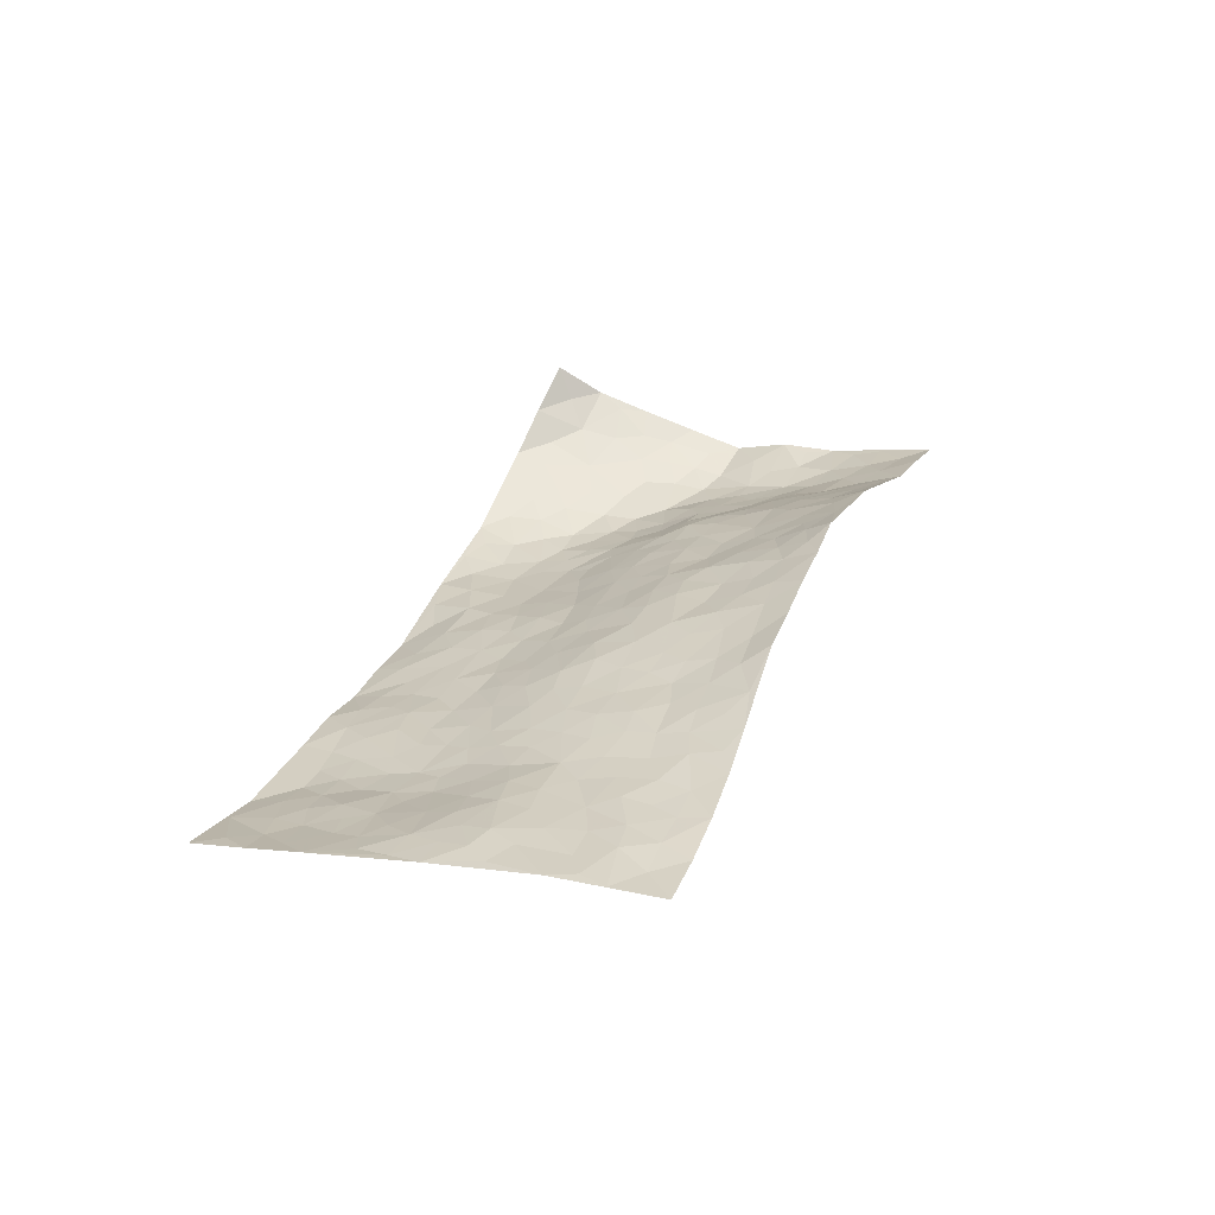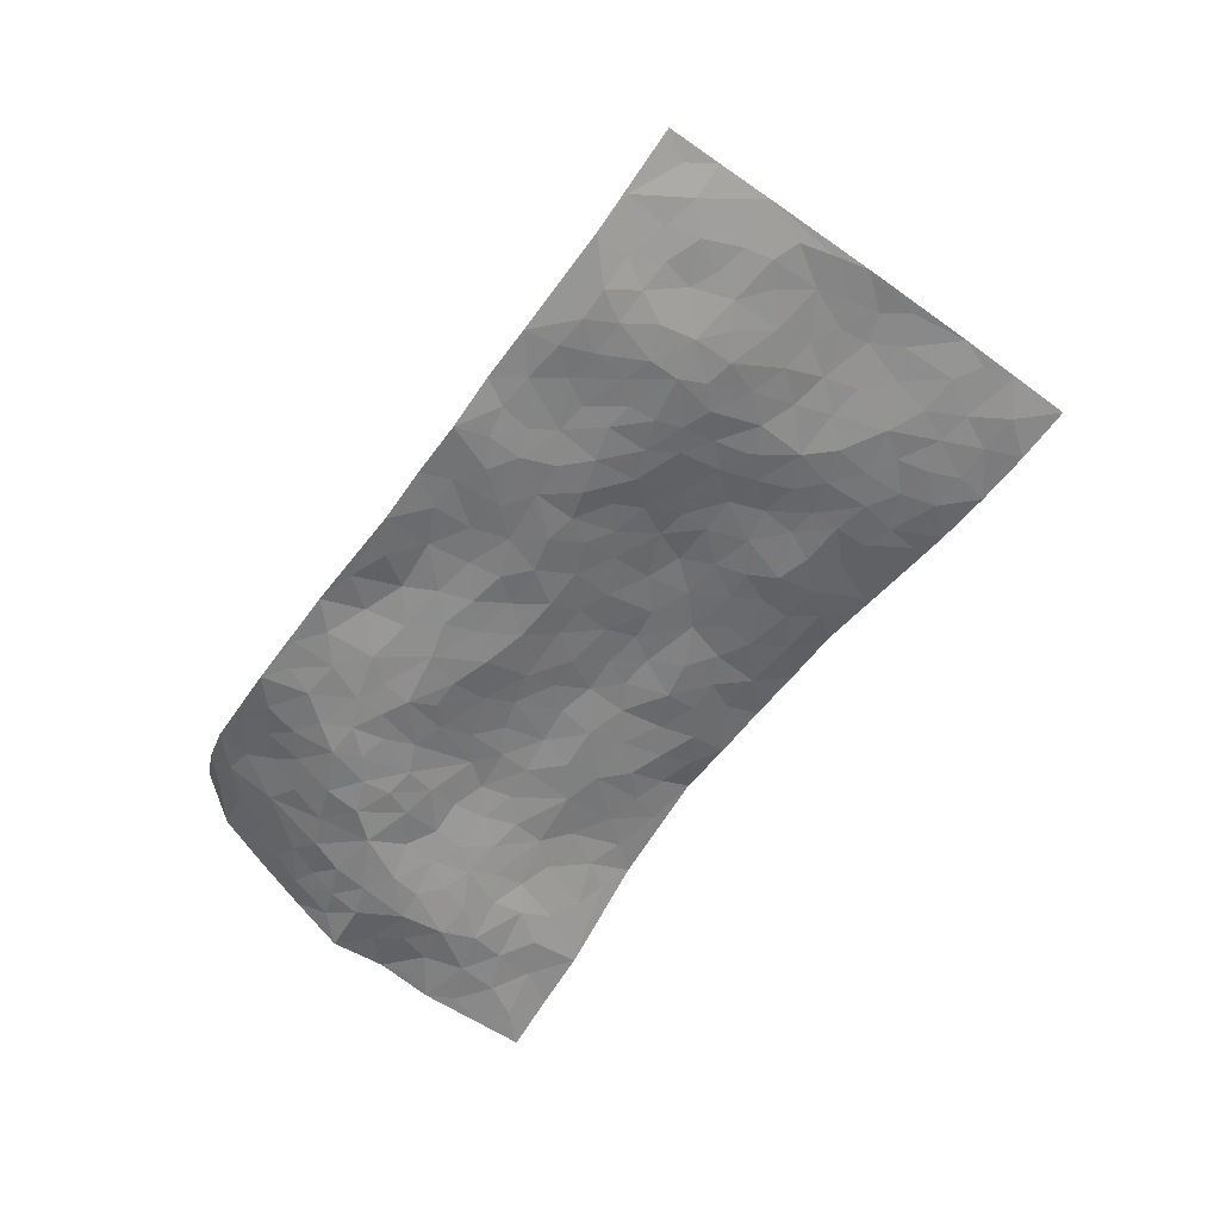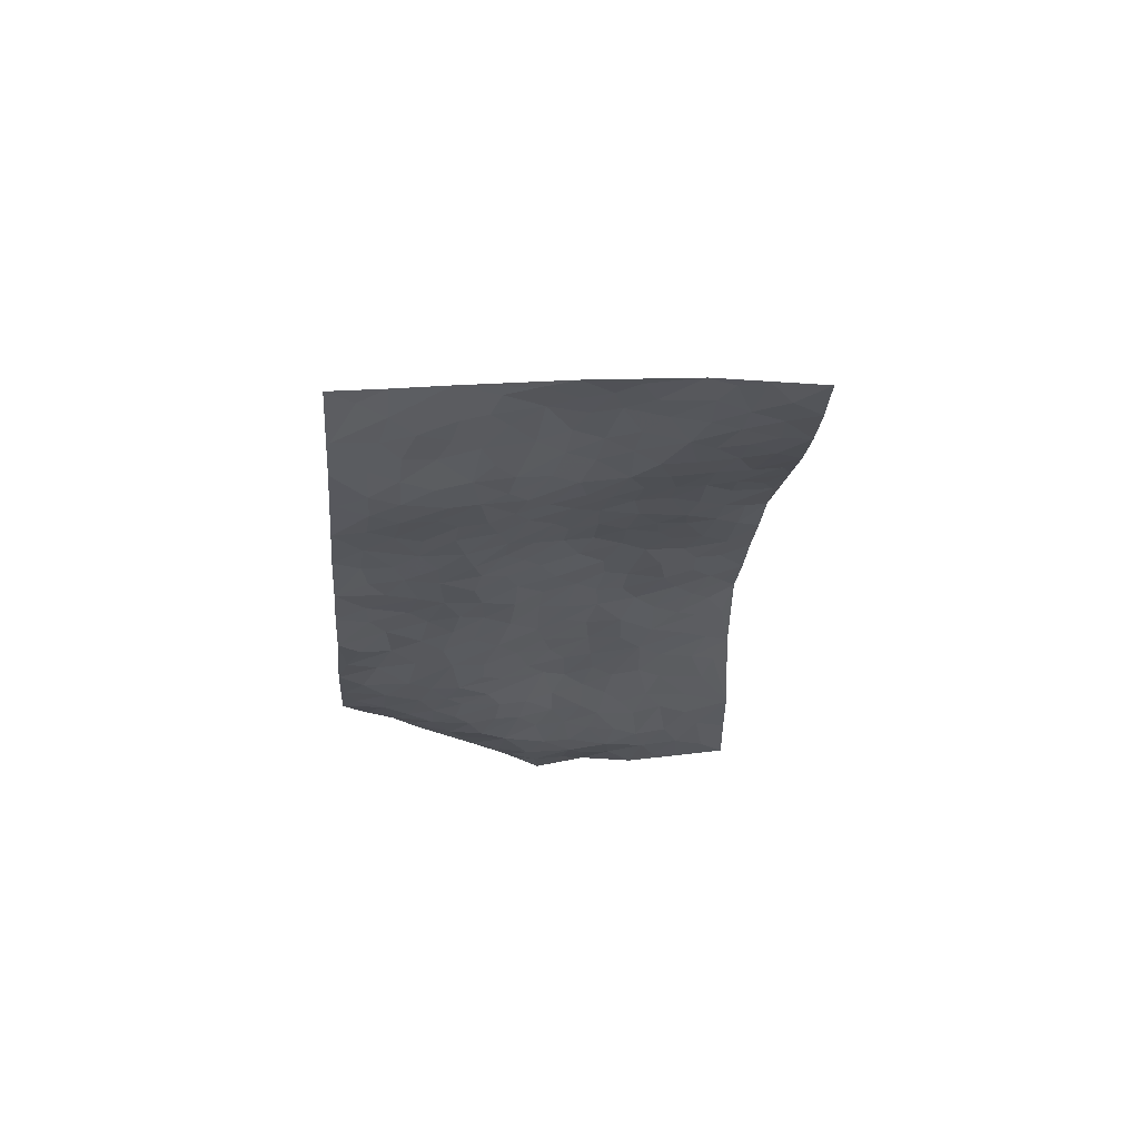
<metadata>
{"format":"obj","ext":"obj","renderer":"f3d","projection":"perspective","resolution":1024,"background":"white","views":[{"elev":21.0,"azim":-15.5,"up":"+Z"},{"elev":-72.3,"azim":-71.8,"up":"+Z"},{"elev":-34.0,"azim":-39.1,"up":"+Z"}]}
</metadata>
<code>
v 1.972 0.772 0.3946
v 2.78 0.295 0.257
v 0.8434 -0.691 -0.08255
v 1.648 -1.276 -0.0253
v 2.198 0.5153 0.1503
v 2.389 0.5957 0.2015
v 2.203 0.5761 0.1861
v 1.425 0.1075 -0.03918
v 2.18 0.7048 0.2821
v 2.222 0.6317 0.2208
v 1.838 0.6666 0.2149
v 2.075 0.7562 0.3254
v 2.067 0.5053 0.1328
v 1.904 0.7257 0.3018
v 2.136 0.6 0.1928
v 1.703 0.5017 0.08693
v 2.116 0.718 0.2909
v 1.722 0.2481 0.03963
v 2.129 0.5392 0.1532
v 2.007 0.6907 0.2548
v 1.993 0.7412 0.3196
v 1.924 0.6761 0.2317
v 1.908 0.5608 0.155
v 1.892 0.622 0.1932
v 2.086 0.6598 0.2332
v 2.159 0.6534 0.2359
v 2.003 0.6059 0.1852
v 1.988 0.5354 0.1411
v 2.315 0.514 0.1611
v 2.285 0.6512 0.241
v 2.625 0.1023 0.2624
v 1.91 0.4121 0.07801
v 1.391 -0.1972 -0.03265
v 2.585 0.447 0.2232
v 1.939 0.1743 0.102
v 2.472 0.287 0.1923
v 2.541 0.2535 0.2167
v 2.109 0.3158 0.1208
v 2.243 0.2336 0.1668
v 2.465 -0.08139 0.2991
v 2.521 0.4648 0.2185
v 2.249 0.3082 0.1561
v 2.223 -0.01852 0.2118
v 1.94 0.3555 0.0774
v 1.867 0.3483 0.06546
v 1.837 0.4137 0.07357
v 2.169 0.09807 0.1879
v 2.06 0.07778 0.1632
v 1.684 -0.3055 0.07495
v 1.789 0.2486 0.05168
v 2.005 -0.07901 0.1667
v 2.118 0.04346 0.1813
v 1.639 0.3202 0.03771
v 2.339 0.1933 0.1963
v 1.804 0.3144 0.05429
v 2.419 0.4397 0.1861
v 1.708 -0.06653 0.06414
v 1.648 -0.1391 0.04346
v 1.592 -0.4 0.0457
v 1.893 -0.1387 0.134
v 1.937 -0.0838 0.1451
v 1.842 -0.337 0.1382
v 2.066 0.4149 0.1028
v 2.313 0.3695 0.1549
v 2.616 0.3877 0.2278
v 1.847 0.4814 0.0994
v 1.64 0.3986 0.05476
v 2.258 0.4727 0.1428
v 1.915 0.4996 0.1169
v 1.785 0.5771 0.1478
v 1.561 0.3075 0.02366
v 1.844 0.5427 0.1325
v 1.777 0.5146 0.1036
v 1.698 0.4348 0.06873
v 1.764 0.4128 0.06565
v 2.483 0.4138 0.2006
v 2.678 0.3646 0.2392
v 2.256 0.3995 0.1413
v 2.176 -0.4773 0.2529
v 2.425 0.3503 0.1735
v 1.999 0.3765 0.08932
v 2.08 0.25 0.1266
v 1.847 -0.2326 0.132
v 1.815 -0.1359 0.1063
v 1.739 -0.1424 0.07489
v 1.589 0.1336 0.02481
v 2.271 0.1724 0.1899
v 2.399 0.5068 0.1948
v 2.393 0.2849 0.1782
v 1.916 0.2966 0.07867
v 2.001 0.4598 0.1047
v 2.241 0.1087 0.1995
v 1.89 -0.0364 0.1199
v 1.907 0.06496 0.1112
v 2.306 0.2441 0.1737
v 1.515 0.0483 0.004263
v 2.053 0.1461 0.1516
v 1.848 0.2159 0.06081
v 1.943 0.008148 0.1351
v 1.82 0.02851 0.07875
v 2.482 0.5182 0.2269
v 2.323 0.3053 0.1646
v 2.357 0.4175 0.1613
v 1.717 0.338 0.04708
v 2.137 0.2167 0.1571
v 2.143 0.4187 0.1182
v 1.745 0.02193 0.06292
v 1.7 0.08145 0.04306
v 2.193 0.1679 0.1812
v 1.909 -0.4084 0.1609
v 1.585 -0.0158 0.02877
v 1.672 0.005686 0.04544
v 1.638 -0.06613 0.03903
v 1.955 0.2412 0.09488
v 1.677 0.1589 0.03649
v 2.187 0.3476 0.1414
v 2.047 0.3323 0.1022
v 2.015 0.2747 0.1039
v 1.998 0.0509 0.1488
v 1.844 0.1109 0.07481
v 1.985 0.1225 0.1309
v 1.764 0.1311 0.05078
v 1.788 -0.06121 0.08317
v 2.182 0.2746 0.1526
v 1.625 0.06572 0.03216
v 1.615 0.2268 0.03251
v 1.857 0.2792 0.06328
v 2.308 0.5867 0.197
v 2.261 0.5524 0.1734
v 1.689 -0.2162 0.06617
v 1.482 -0.2022 -0.005157
v 1.764 -0.2632 0.1001
v 1.779 -0.1949 0.09985
v 1.625 -0.259 0.04484
v 1.348 -0.8306 -0.01487
v 1.623 -0.3266 0.05279
v 1.509 -0.294 0.0007081
v 1.755 -0.3557 0.1103
v 2.109 -0.5779 0.2251
v 2.061 -0.0172 0.1763
v 1.858 -0.7544 0.1095
v 1.917 -0.877 0.1131
v 2.136 -0.1756 0.2149
v 2.108 -0.3512 0.2194
v 1.88 0.1631 0.07928
v 2.121 0.1492 0.1731
v 1.506 0.1377 -0.01052
v 1.528 0.2244 0.005597
v 1.35 0.007259 -0.04984
v 2.064 -0.4073 0.2071
v 1.957 -0.2888 0.1764
v 1.327 -0.3529 -0.04112
v 1.448 -0.3415 -0.01741
v 1.489 -0.6845 0.001127
v 1.542 -0.6418 0.01647
v 1.259 -0.3445 -0.05688
v 1.295 -0.4538 -0.05696
v 1.461 -0.4432 -0.01037
v 1.889 -0.2862 0.1542
v 1.927 -0.2116 0.1601
v 2.056 -0.2003 0.1971
v 1.992 -0.2278 0.1823
v 2.055 -0.307 0.1968
v 1.976 -0.152 0.1692
v 1.995 -0.3635 0.1806
v 2.039 -0.6783 0.1996
v 2.132 -0.4199 0.2347
v 2.218 -0.1696 0.237
v 2.201 -0.2455 0.2446
v 2.198 -0.09452 0.2156
v 2.311 -0.275 0.3012
v 2.081 -0.1156 0.1859
v 2.139 -0.04544 0.1916
v 2.128 -0.2642 0.225
v 2.245 -0.3766 0.2752
v 1.863 -0.5073 0.1358
v 1.825 -0.4253 0.1323
v 1.685 -0.5082 0.07883
v 1.665 -0.4122 0.0776
v 1.774 -0.4998 0.1085
v 1.75 -0.6751 0.08551
v 1.739 -0.5831 0.0893
v 1.817 -0.555 0.1141
v 2.086 -0.4927 0.2154
v 1.999 -0.439 0.1866
v 1.991 -0.5136 0.177
v 1.946 -0.6082 0.1535
v 1.847 -0.6189 0.1131
v 1.736 -0.4312 0.1057
v 2.619 0.2972 0.2293
v 2.455 0.1713 0.2166
v 2.54 0.3431 0.2082
v 2.702 0.1989 0.2625
v 2.699 0.2848 0.2434
v 2.615 0.2086 0.2429
v 2.54 0.1689 0.2294
v 2.49 0.04639 0.2594
v 2.494 0.1153 0.2401
v 2.405 0.2185 0.1995
v 2.374 0.08122 0.2342
v 2.389 0.148 0.2184
v 2.407 -0.008508 0.2617
v 2.315 -0.08944 0.2559
v 2.474 -0.01735 0.2771
v 2.314 0.005545 0.2384
v 2.39 -0.08226 0.2777
v 2.356 -0.1805 0.2909
v 2.303 0.07495 0.2204
v 2.289 -0.1594 0.2626
v 2.271 -0.2254 0.2728
v 1.927 -0.4798 0.16
v 1.89 -0.5711 0.1373
v 2.025 -0.5932 0.1861
v 1.823 -0.6885 0.1003
v 1.905 -0.6834 0.1322
v 1.959 -0.7797 0.1471
v 1.973 -0.6777 0.1643
v 1.901 -0.8085 0.1197
v 1.578 -0.4927 0.03955
v 1.634 -0.4686 0.06364
v 1.609 -0.6417 0.04079
v 1.682 -0.6351 0.07011
v 1.637 -0.5689 0.05903
v 1.361 -0.2926 -0.03231
v 1.403 -0.4826 -0.03121
v 1.558 -0.5742 0.02706
v 1.519 -0.4036 0.0101
v 2.183 -0.3267 0.2469
v 2.248 -0.3026 0.2732
v 1.336 -0.2322 -0.04048
v 1.073 -0.4018 -0.09149
v 1.56 -0.2524 0.02095
v 1.557 -0.3397 0.02789
v 1.277 -0.5156 -0.06643
v 1.789 -1.075 0.02791
v 1.043 -0.8385 -0.05889
v 1.769 -0.7694 0.07472
v 1.385 -0.7655 -0.01738
v 1.718 -0.7289 0.06857
v 1.243 -0.9855 -0.03569
v 1.263 -0.6129 -0.06202
v 1.489 -0.5833 0.001268
v 1.212 -0.7111 -0.0575
v 1.421 -0.5956 -0.02611
v 1.133 -0.2942 -0.0803
v 1.561 -0.1136 0.01978
v 1.185 -0.3506 -0.07784
v 1.588 -0.1896 0.02467
v 1.386 -0.3896 -0.03272
v 1.118 -0.7622 -0.06363
v 1.41 -0.6881 -0.02112
v 1.148 -0.4134 -0.08865
v 1.491 -0.5094 0.001007
v 1.361 -0.6079 -0.04321
v 1.434 -0.2632 -0.02
v 1.355 -0.4432 -0.04099
v 1.326 -0.1542 -0.04805
v 1.204 -0.1932 -0.06593
v 1.279 -0.09376 -0.06793
v 1.392 -0.1235 -0.03418
v 1.509 -0.04686 0.006624
v 1.482 -0.1216 -0.005843
v 1.18 -0.4803 -0.08292
v 1.3 -0.7757 -0.03414
v 1.157 -0.6336 -0.066
v 1.104 -0.4726 -0.09511
v 1.335 -0.6663 -0.04615
v 1.27 -0.6792 -0.05443
v 1.159 -0.8078 -0.05509
v 1.431 -0.8344 0.0006179
v 1.131 -0.5441 -0.08303
v 1.092 -0.6047 -0.07952
v 1.218 -0.7947 -0.04435
v 1.144 -0.8674 -0.05028
v 1.247 -0.8737 -0.03072
v 1.33 -0.5527 -0.05374
v 1.022 -0.6252 -0.08295
v 1.274 -0.2008 -0.05398
v 1.232 -0.2687 -0.06117
v 1.438 0.004783 -0.02184
v 1.392 -0.05049 -0.03205
v 1.444 -1.131 -0.0187
v 1.054 -0.5375 -0.08922
v 1.209 -0.5556 -0.07542
v 1.193 -0.9266 -0.04227
v 1.291 -0.9323 -0.02397
v 1.145 -0.7003 -0.06437
v 1.226 -0.4154 -0.07197
v 0.9909 -0.4945 -0.1027
v 1.437 -0.5349 -0.01953
v 0.9168 -0.6964 -0.07832
v 0.9432 -0.7647 -0.07158
v 1.07 -0.6851 -0.07671
v 0.9904 -0.6996 -0.08009
v 0.9395 -0.5755 -0.09377
v 1.018 -0.7686 -0.06952
v 1.468 -0.7625 0.004534
v 1.515 -0.8288 0.011
v 1.579 -0.7433 0.02206
v 1.485 -0.9731 -0.0009692
v 1.661 -0.8602 0.03256
v 1.356 -1.041 -0.0225
v 1.478 -0.8962 0.003726
v 1.39 -0.9409 -0.005704
v 1.581 -0.9276 0.0086
v 1.343 -0.8954 -0.01344
v 1.337 -0.9783 -0.01653
v 1.421 -1.008 -0.01075
v 1.593 -0.821 0.01825
v 1.659 -0.7786 0.0411
v 1.65 -0.7043 0.04875
v 1.6 -1.089 -0.002064
v 1.697 -0.9838 0.02421
v 1.563 -1.011 0.0002652
v 1.514 -1.082 -0.01088
v 1.636 -1.024 0.009394
v 1.547 -1.202 -0.02171
v 1.65 -0.9296 0.02402
v 1.509 -1.148 -0.01652
v 1.729 -1.043 0.0216
v 1.719 -1.175 -0.004377
v 1.855 -0.9751 0.06711
v 1.68 -1.105 0.003881
v 1.632 -1.176 -0.01611
v 1.776 -0.9788 0.04165
v 1.805 -0.875 0.07197
v 1.824 -0.8103 0.08733
v 1.863 -0.9094 0.08515
v 1.735 -0.8391 0.05381
v 1.73 -0.9161 0.0435
f 29 6 128
f 12 21 20
f 26 10 9
f 55 45 46
f 27 19 15
f 26 9 17
f 101 6 88
f 12 1 21
f 7 15 19
f 125 86 96
f 84 123 85
f 129 29 128
f 25 27 15
f 12 20 17
f 73 75 66
f 22 14 11
f 26 17 25
f 9 12 17
f 25 15 26
f 5 129 7
f 52 146 48
f 55 18 50
f 7 19 5
f 20 27 25
f 124 82 105
f 41 76 34
f 20 14 22
f 14 20 21
f 14 21 1
f 24 22 11
f 24 27 22
f 72 66 69
f 69 32 91
f 70 24 11
f 24 23 27
f 17 20 25
f 27 20 22
f 10 15 7
f 10 26 15
f 23 28 27
f 27 13 19
f 28 23 69
f 13 27 28
f 119 121 94
f 10 7 129
f 6 30 128
f 9 10 30
f 36 192 80
f 80 102 89
f 118 81 44
f 64 103 78
f 115 126 86
f 45 32 46
f 91 63 13
f 129 68 29
f 95 87 54
f 95 54 199
f 202 40 204
f 82 97 105
f 29 88 6
f 18 55 104
f 148 126 71
f 38 82 124
f 50 18 122
f 117 82 38
f 5 19 106
f 82 117 118
f 80 64 102
f 127 45 55
f 194 77 190
f 98 35 114
f 39 124 105
f 127 50 98
f 106 19 13
f 66 75 46
f 39 95 42
f 63 117 38
f 95 89 102
f 101 56 76
f 51 140 99
f 18 53 126
f 62 83 132
f 45 127 90
f 112 113 57
f 103 29 68
f 130 85 58
f 109 39 105
f 35 94 121
f 113 246 58
f 151 165 163
f 120 100 94
f 114 127 98
f 192 190 65
f 95 39 87
f 36 191 37
f 67 104 74
f 56 101 88
f 13 63 106
f 192 34 76
f 268 241 243
f 108 115 125
f 93 84 60
f 133 84 85
f 156 288 157
f 101 76 41
f 80 103 64
f 105 97 146
f 99 61 51
f 92 109 47
f 125 96 111
f 158 227 153
f 75 104 55
f 69 66 32
f 81 91 32
f 106 78 68
f 42 64 78
f 77 34 65
f 24 70 72
f 75 73 16
f 16 71 67
f 2 34 77
f 13 28 91
f 103 56 88
f 56 80 76
f 72 69 23
f 11 16 70
f 16 73 70
f 16 67 74
f 115 18 126
f 24 72 23
f 73 72 70
f 16 74 75
f 72 73 66
f 32 45 44
f 84 83 60
f 66 46 32
f 78 106 116
f 117 63 81
f 67 53 104
f 103 68 78
f 69 91 28
f 36 80 89
f 106 38 116
f 106 68 5
f 81 118 117
f 62 132 138
f 32 44 81
f 53 67 71
f 57 58 85
f 123 100 107
f 93 60 61
f 33 230 224
f 8 96 147
f 132 133 130
f 140 48 119
f 93 100 123
f 122 98 50
f 164 60 160
f 53 71 126
f 125 112 108
f 193 194 195
f 75 55 46
f 63 91 81
f 56 103 80
f 196 198 31
f 18 104 53
f 121 48 97
f 38 106 63
f 118 97 82
f 97 35 121
f 51 172 140
f 130 134 49
f 87 39 109
f 288 252 263
f 97 114 35
f 47 43 92
f 57 113 58
f 248 130 58
f 34 101 41
f 114 90 127
f 116 124 42
f 145 94 35
f 118 114 97
f 167 79 175
f 98 145 35
f 85 123 57
f 43 47 52
f 199 36 89
f 42 78 116
f 159 83 62
f 88 29 103
f 74 104 75
f 118 44 90
f 173 140 172
f 42 95 102
f 190 192 37
f 65 190 77
f 89 95 199
f 125 111 112
f 92 87 109
f 18 115 122
f 177 180 176
f 112 57 107
f 109 105 146
f 93 94 100
f 285 286 275
f 96 86 147
f 137 232 131
f 57 123 107
f 87 92 208
f 49 134 136
f 132 130 49
f 161 164 162
f 50 127 55
f 122 108 107
f 122 107 100
f 48 140 52
f 118 90 114
f 99 119 94
f 123 84 93
f 36 37 192
f 48 121 119
f 120 122 100
f 39 42 124
f 38 124 116
f 248 58 246
f 44 45 90
f 98 122 120
f 146 52 47
f 94 93 99
f 168 209 170
f 212 183 188
f 202 197 200
f 42 102 64
f 107 108 112
f 99 93 61
f 8 280 96
f 112 111 113
f 125 115 86
f 115 108 122
f 128 30 10
f 5 68 129
f 10 129 128
f 132 49 138
f 83 84 133
f 130 133 85
f 83 133 132
f 248 134 130
f 156 152 224
f 151 110 165
f 212 186 211
f 153 224 249
f 254 251 244
f 246 261 262
f 225 158 249
f 49 136 179
f 185 184 150
f 214 188 181
f 181 188 182
f 161 163 174
f 143 170 172
f 110 211 185
f 184 79 167
f 174 228 169
f 62 110 159
f 163 150 144
f 210 169 229
f 170 143 168
f 176 211 110
f 98 120 145
f 94 145 120
f 48 146 97
f 109 146 47
f 148 86 126
f 147 86 148
f 71 8 148
f 8 147 148
f 244 276 254
f 232 136 134
f 174 143 161
f 60 83 160
f 163 162 151
f 159 160 83
f 261 281 262
f 259 281 149
f 219 220 59
f 246 113 111
f 33 255 131
f 157 256 152
f 137 255 153
f 230 278 279
f 262 260 33
f 154 155 242
f 131 255 137
f 248 131 232
f 281 280 149
f 259 258 278
f 220 179 59
f 159 151 160
f 162 160 151
f 164 61 60
f 228 174 144
f 144 174 163
f 159 110 151
f 161 172 164
f 186 184 185
f 161 162 163
f 61 164 51
f 160 162 164
f 187 217 213
f 150 163 165
f 205 202 200
f 79 184 139
f 170 43 173
f 174 169 143
f 161 143 172
f 167 144 150
f 176 180 183
f 172 170 173
f 223 226 221
f 185 150 165
f 99 140 119
f 207 206 203
f 172 51 164
f 43 52 173
f 173 52 140
f 167 175 228
f 228 229 169
f 210 168 169
f 177 110 62
f 189 138 179
f 62 138 177
f 136 232 233
f 181 182 222
f 150 184 167
f 178 180 189
f 49 179 138
f 177 138 189
f 180 178 182
f 178 179 220
f 307 308 304
f 222 223 221
f 215 187 188
f 176 183 212
f 187 213 186
f 214 215 188
f 185 211 186
f 237 181 239
f 182 188 183
f 110 185 165
f 216 215 141
f 211 176 212
f 182 183 180
f 176 110 177
f 213 184 186
f 178 189 179
f 177 189 180
f 195 190 37
f 197 198 200
f 195 194 190
f 34 192 65
f 80 192 76
f 37 196 195
f 194 2 77
f 193 2 194
f 196 37 191
f 31 193 195
f 198 196 191
f 31 195 196
f 199 201 191
f 197 204 31
f 198 191 201
f 31 198 197
f 201 199 54
f 36 199 191
f 54 208 201
f 208 43 205
f 208 54 87
f 198 201 200
f 206 205 203
f 43 170 203
f 210 207 209
f 40 202 206
f 31 204 40
f 197 202 204
f 208 205 200
f 43 203 205
f 205 206 202
f 203 209 207
f 171 40 207
f 40 206 207
f 208 200 201
f 43 208 92
f 170 209 203
f 168 143 169
f 207 210 171
f 168 210 209
f 188 187 212
f 212 187 186
f 166 139 213
f 184 213 139
f 237 214 181
f 215 214 141
f 216 141 218
f 213 217 166
f 142 166 216
f 217 216 166
f 187 215 217
f 216 217 215
f 237 141 214
f 142 216 218
f 223 222 182
f 179 136 59
f 223 220 219
f 267 238 251
f 237 327 141
f 223 182 178
f 158 290 253
f 220 223 178
f 59 233 227
f 233 59 136
f 248 246 131
f 153 249 158
f 251 254 267
f 223 219 226
f 111 261 246
f 297 251 238
f 276 256 157
f 167 228 144
f 229 228 175
f 175 171 229
f 229 171 210
f 260 257 33
f 265 271 272
f 266 289 283
f 269 243 250
f 249 224 152
f 266 283 271
f 227 233 137
f 253 227 158
f 325 313 320
f 135 264 275
f 310 329 239
f 270 298 297
f 249 256 225
f 275 273 269
f 311 222 221
f 155 154 299
f 234 276 157
f 310 311 299
f 222 239 181
f 221 226 155
f 266 263 252
f 242 290 244
f 264 273 275
f 273 264 243
f 242 244 154
f 276 290 225
f 288 234 157
f 240 282 302
f 275 286 306
f 225 290 158
f 234 263 284
f 241 254 276
f 233 232 137
f 137 153 227
f 264 135 238
f 244 251 154
f 260 259 257
f 227 253 219
f 33 224 255
f 154 297 299
f 240 302 307
f 297 154 251
f 264 268 243
f 253 226 219
f 271 284 263
f 277 294 293
f 290 242 253
f 241 234 284
f 59 227 219
f 242 155 226
f 252 245 231
f 157 152 156
f 257 230 33
f 152 256 249
f 278 230 257
f 262 33 131
f 224 153 255
f 259 278 257
f 134 248 232
f 230 279 224
f 96 261 111
f 261 96 280
f 280 281 261
f 246 262 131
f 252 247 245
f 268 267 241
f 283 277 272
f 288 247 252
f 275 274 285
f 295 291 294
f 267 268 264
f 263 234 288
f 309 310 299
f 290 276 244
f 283 272 271
f 267 254 241
f 265 243 241
f 236 240 285
f 297 238 270
f 303 305 298
f 241 276 234
f 221 155 299
f 272 277 293
f 250 243 287
f 286 285 240
f 284 271 265
f 271 263 266
f 295 3 291
f 225 256 276
f 241 284 265
f 289 266 231
f 3 292 291
f 321 235 323
f 293 294 296
f 279 278 258
f 245 279 258
f 279 156 224
f 260 281 259
f 280 8 149
f 262 281 260
f 231 266 252
f 267 264 238
f 306 304 270
f 283 289 295
f 243 269 273
f 236 269 250
f 294 292 296
f 274 236 285
f 269 274 275
f 250 287 293
f 245 289 231
f 236 274 269
f 156 279 247
f 242 226 253
f 247 279 245
f 243 265 287
f 288 156 247
f 265 272 293
f 296 292 236
f 293 287 265
f 295 294 277
f 277 283 295
f 236 250 296
f 289 3 295
f 292 294 291
f 293 296 250
f 300 304 308
f 325 320 235
f 329 330 326
f 270 304 303
f 270 303 298
f 309 305 301
f 135 306 270
f 299 297 298
f 298 309 299
f 238 135 270
f 300 314 305
f 303 300 305
f 304 306 307
f 300 303 304
f 282 319 315
f 322 325 235
f 275 306 135
f 307 306 286
f 240 307 286
f 308 307 302
f 302 282 308
f 308 282 315
f 305 309 298
f 310 309 301
f 310 301 329
f 310 239 311
f 222 311 239
f 299 311 221
f 319 312 315
f 312 323 316
f 301 305 318
f 305 314 316
f 300 308 315
f 316 314 312
f 312 314 315
f 315 314 300
f 323 312 324
f 316 313 318
f 282 4 317
f 330 313 325
f 4 321 324
f 235 320 323
f 282 317 319
f 312 319 317
f 326 325 322
f 316 320 313
f 316 318 305
f 142 218 327
f 327 218 141
f 316 323 320
f 324 312 317
f 4 324 317
f 321 323 324
f 318 313 330
f 328 326 322
f 326 327 329
f 329 327 237
f 326 328 327
f 322 142 328
f 327 328 142
f 329 237 239
f 301 318 330
f 326 330 325
f 330 329 301

</code>
